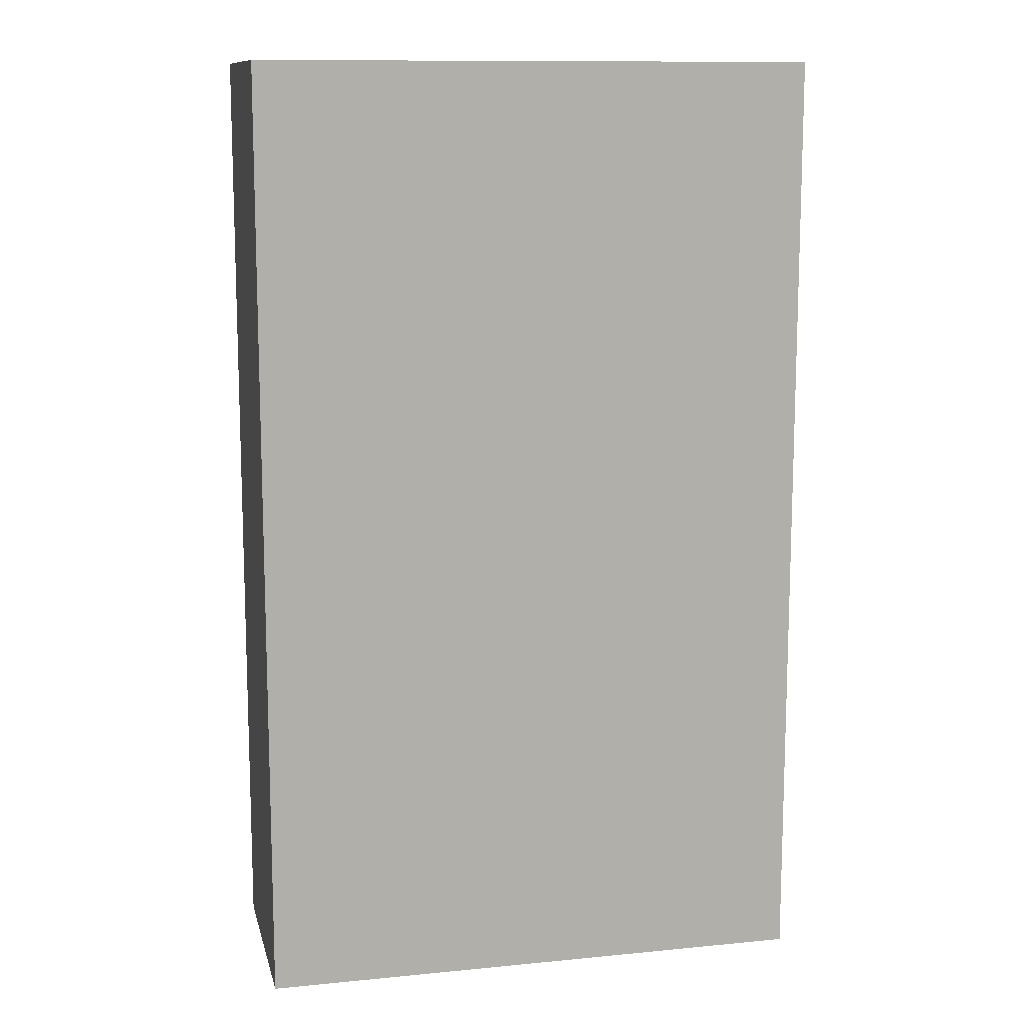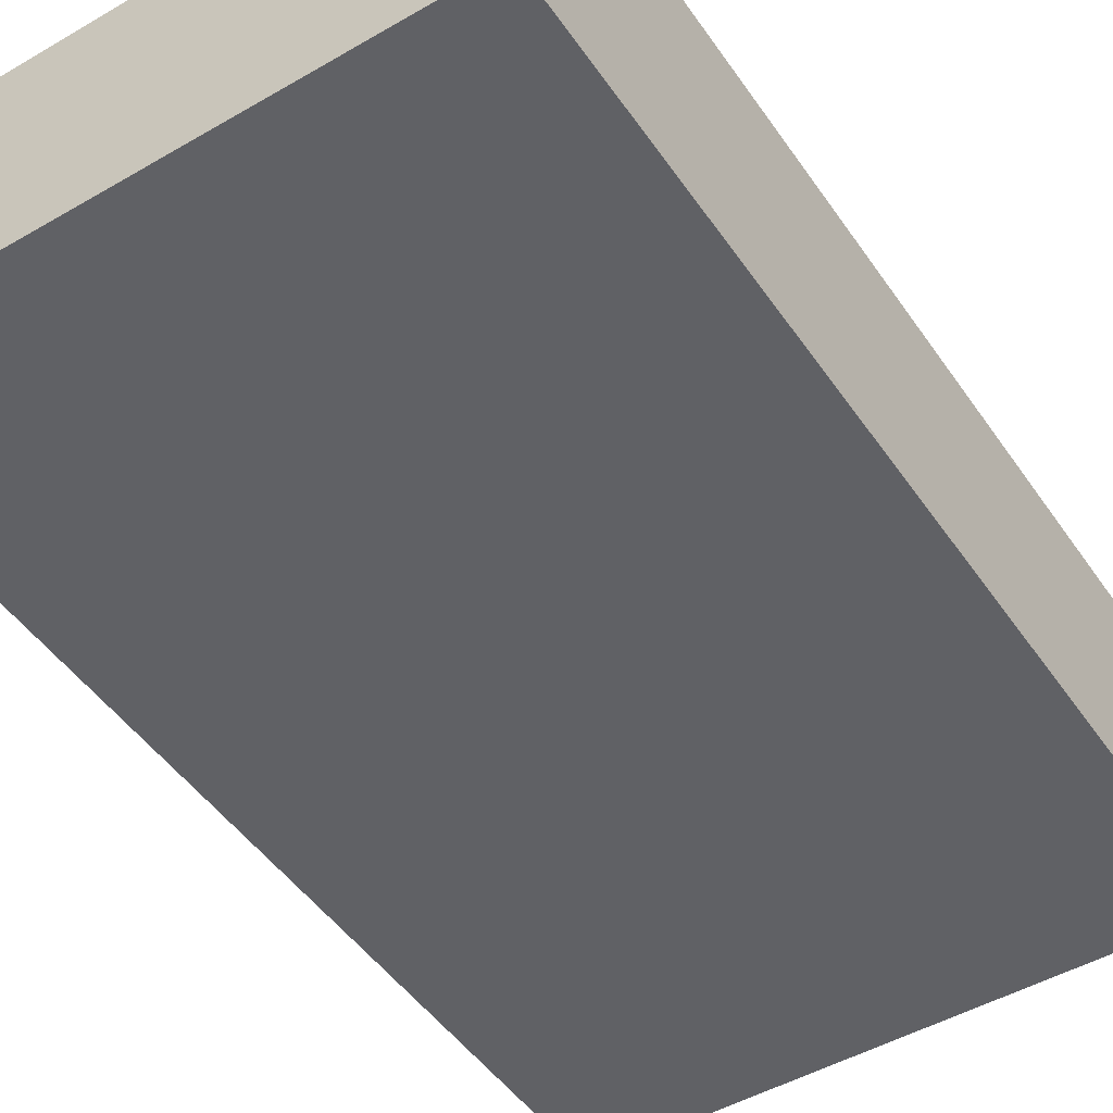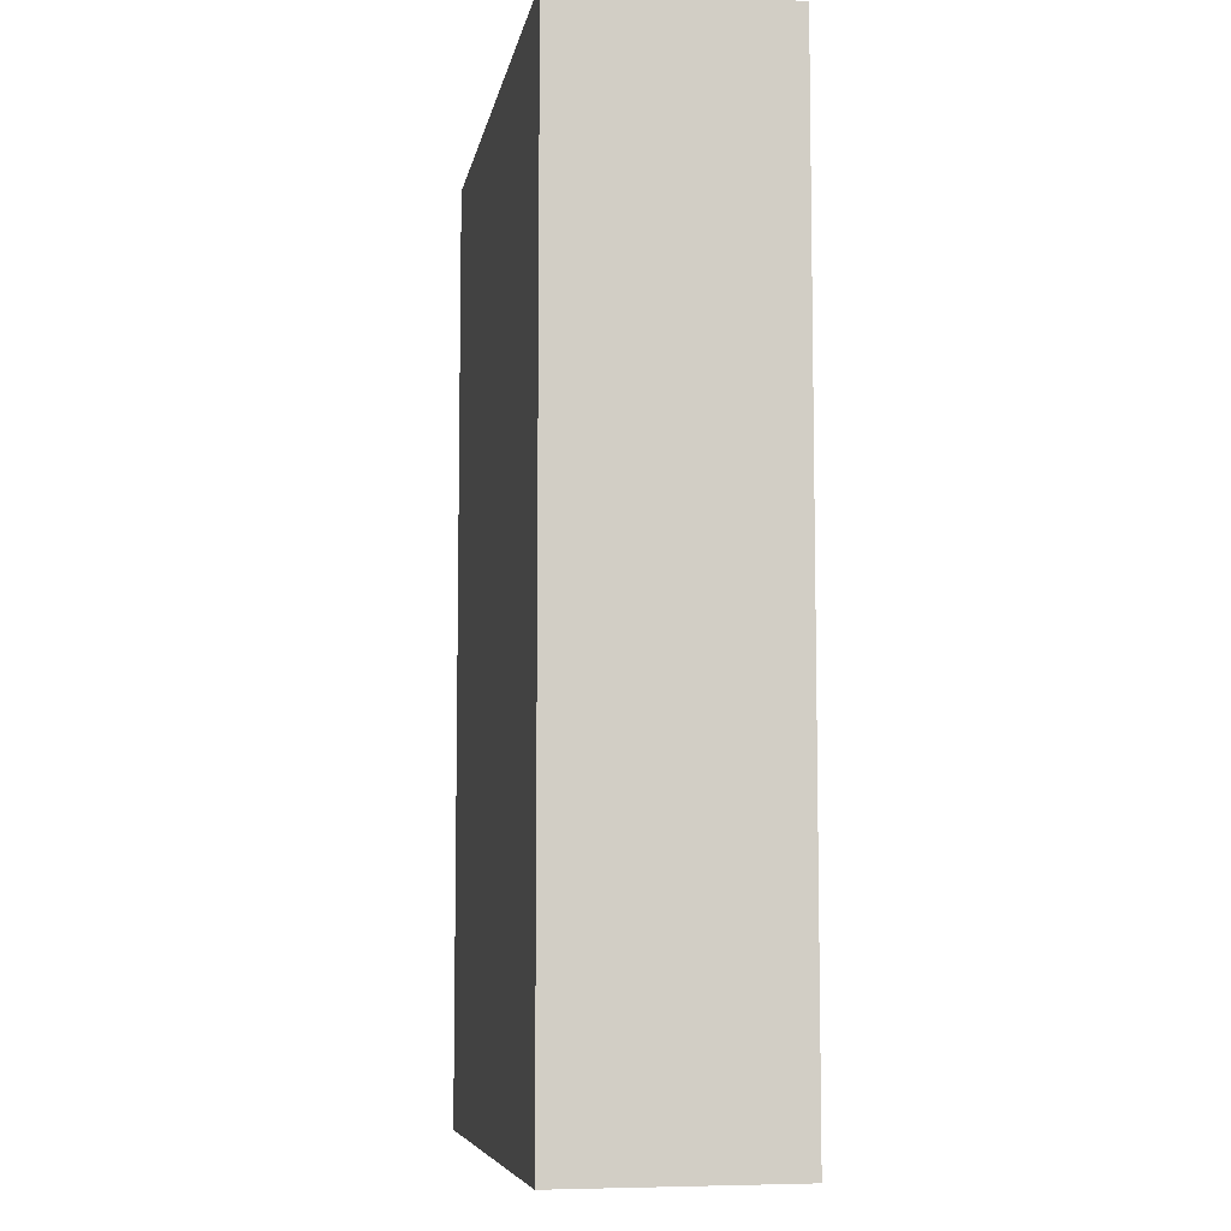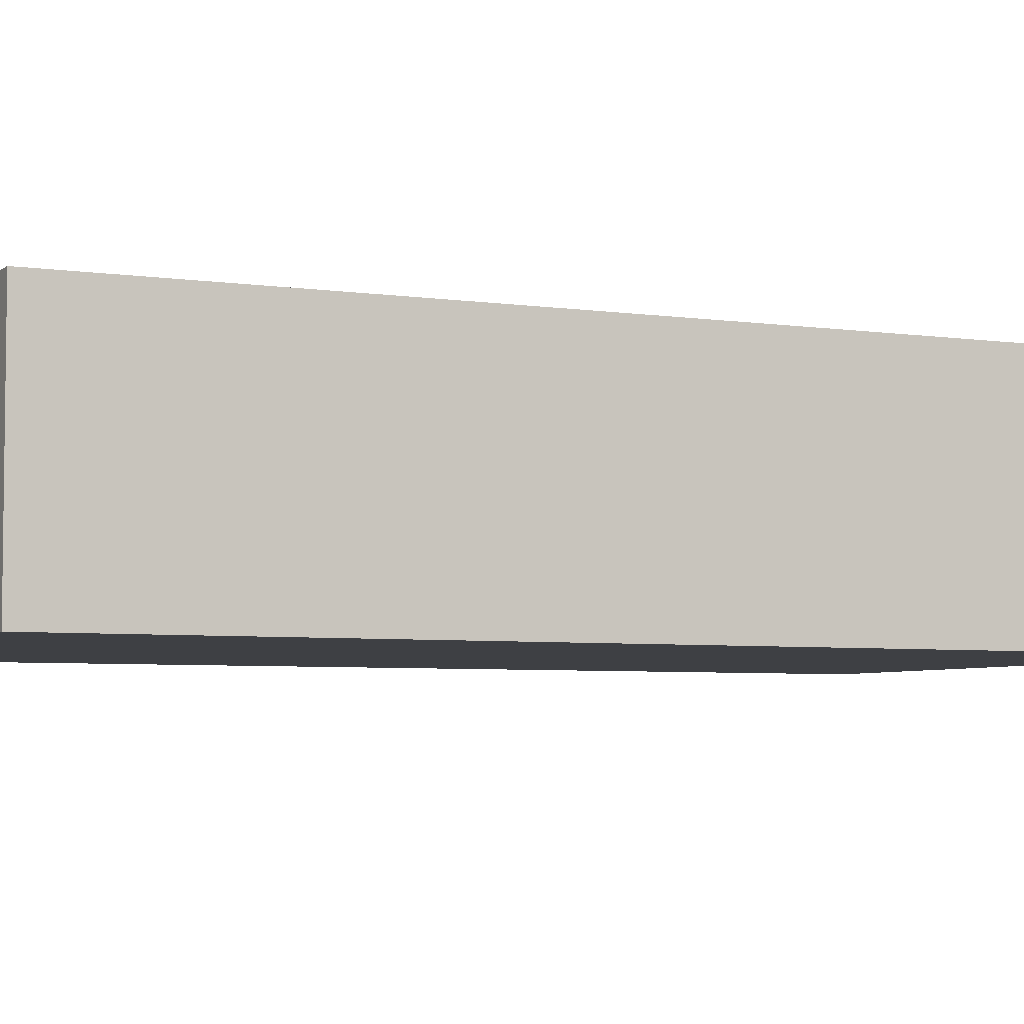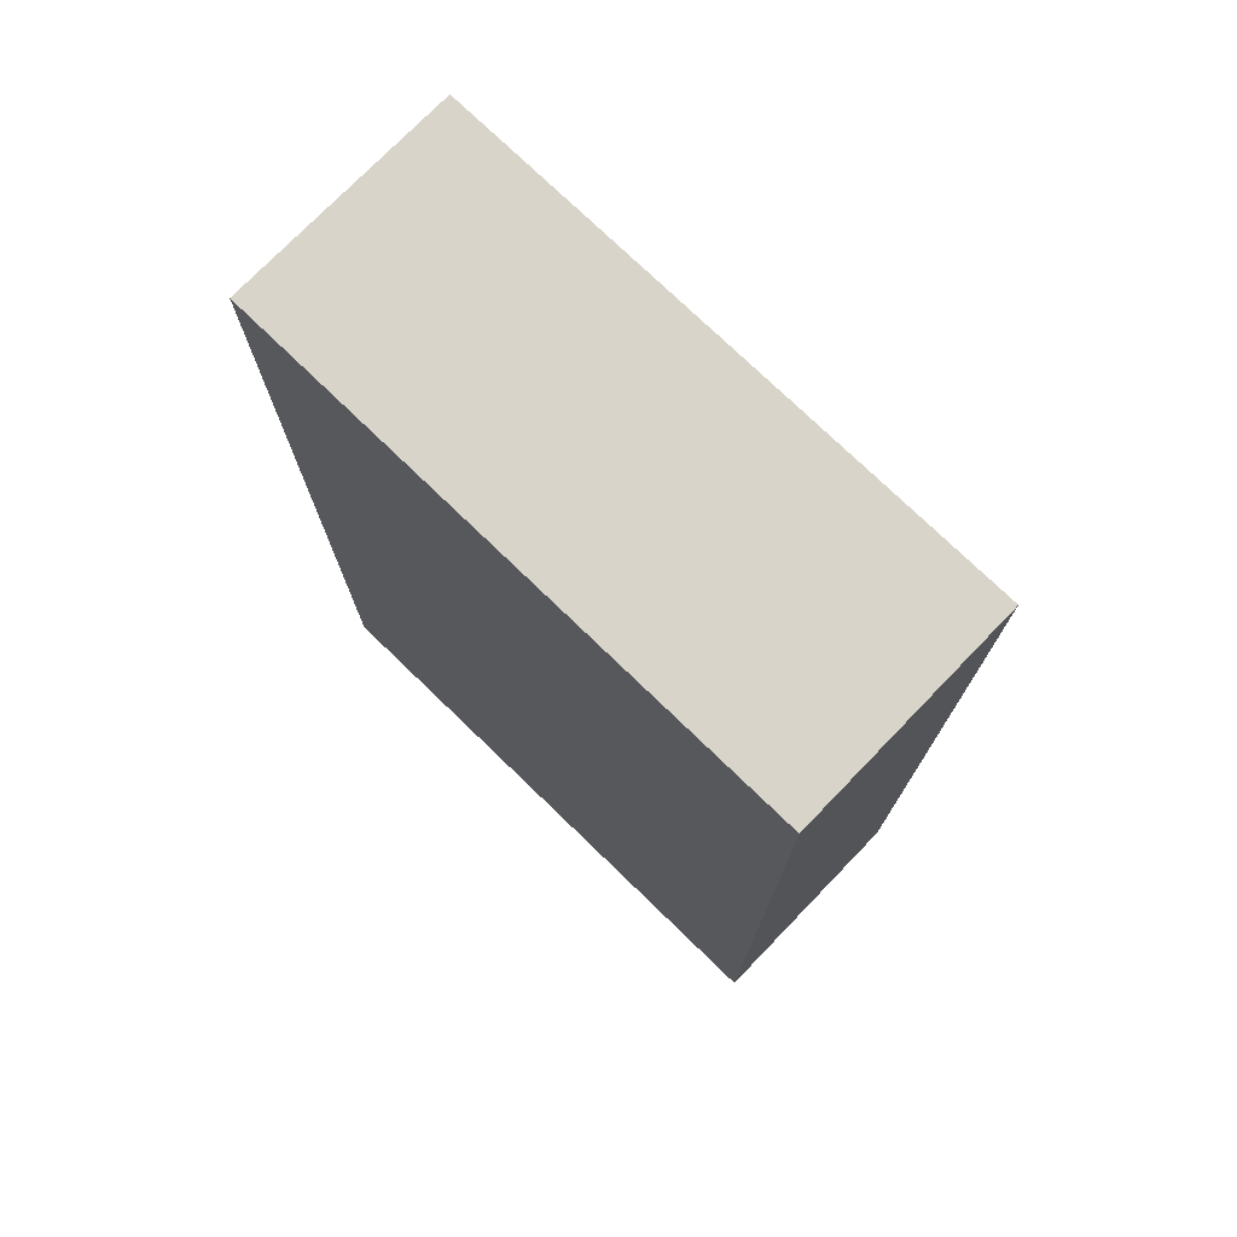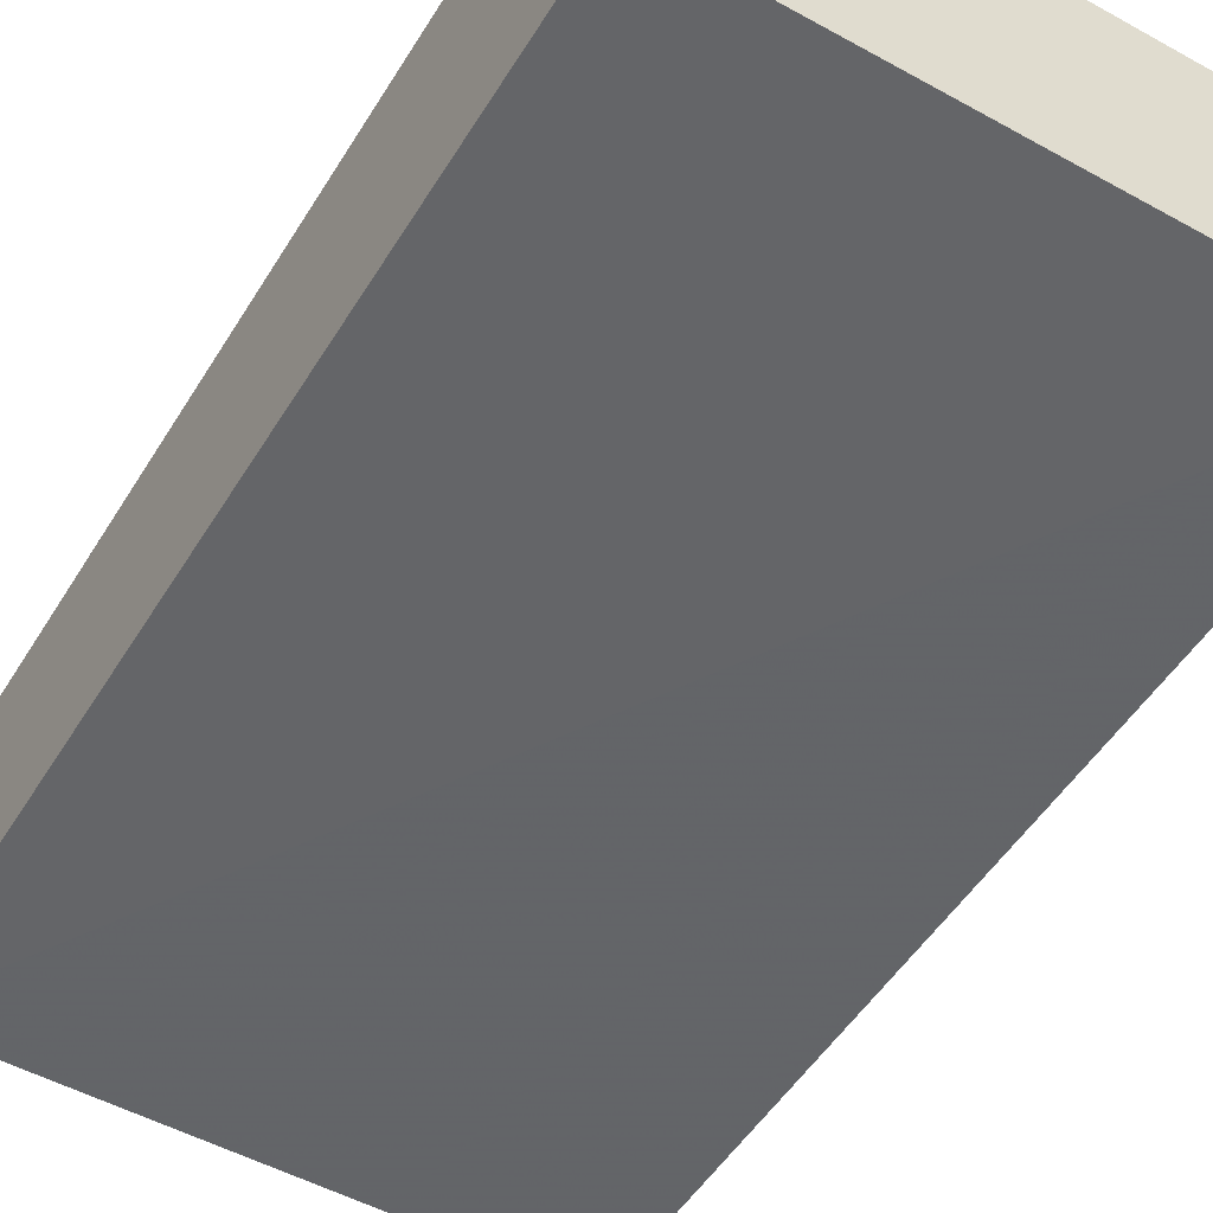
<metadata>
{"format":"obj","ext":"obj","renderer":"f3d","projection":"perspective","resolution":1024,"background":"white","views":[{"elev":11.8,"azim":-13.1,"up":"+Y"},{"elev":-48.2,"azim":33.0,"up":"+Z"},{"elev":-7.4,"azim":79.9,"up":"+Y"},{"elev":-4.9,"azim":-115.6,"up":"+Z"},{"elev":75.4,"azim":44.1,"up":"+Y"},{"elev":-51.4,"azim":-30.9,"up":"+Z"}]}
</metadata>
<code>
o 8765
v 2174 1894 13.09
v 2174 1894 13.09
v 2174 1894 13.05
v 2174 1894 13.09
v 2174 1894 13.09
v 2174 1894 13.09
v 2174 1894 13.09
v 2174 1894 13.05
v 2174 1894 13.05
v 2174 1894 13.05
v 2174 1894 13.05
v 2174 1894 13.09
v 2174 1894 13.05
v 2174 1894 13.09
v 2174 1894 13.05
v 2174 1894 13.05
v 2174 1894 13.09
v 2174 1894 13.09
v 2174 1894 13.05
v 2174 1894 13.05
v 2174 1894 13.05
v 2174 1894 13.09
v 2174 1894 13.09
v 2174 1894 13.05
v 2174 1894 13.05
v 2174 1894 13.05
v 2174 1894 13.05
v 2174 1894 13.05
v 2174 1894 13.09
f 1 2 3
f 1 4 5
f 6 2 7
f 8 9 7
f 10 7 11
f 12 13 14
f 14 15 16
f 17 15 18
f 19 20 21
f 22 23 20
f 24 25 26
f 27 28 29

</code>
